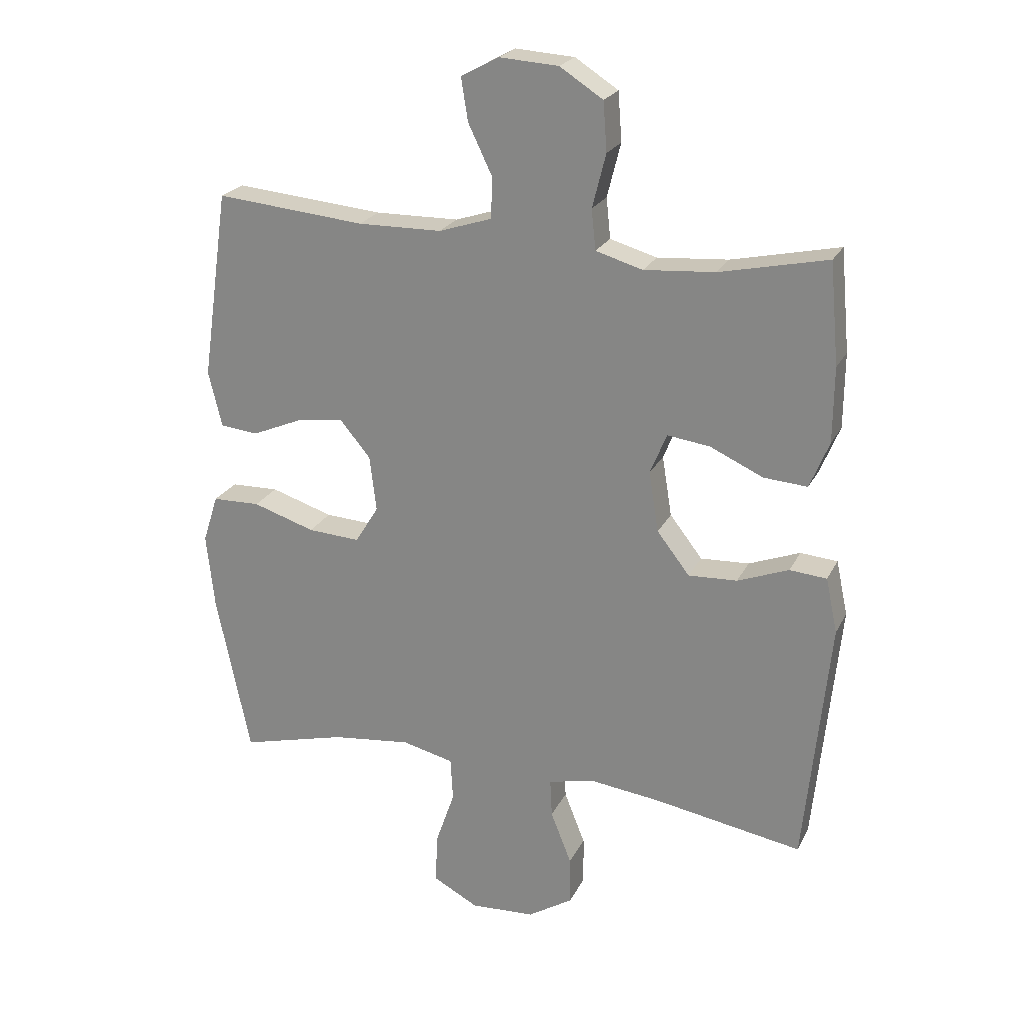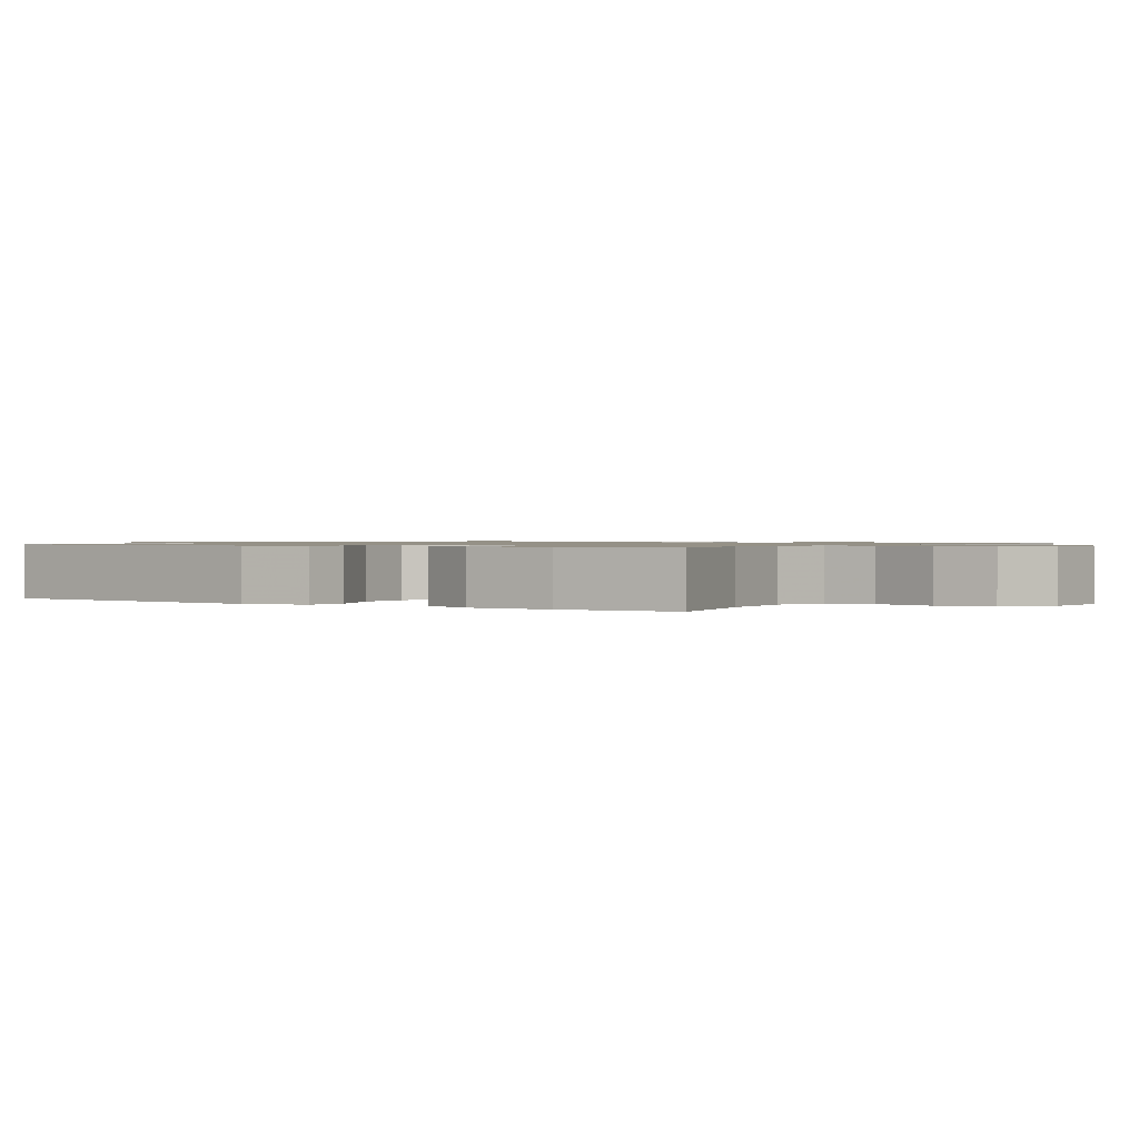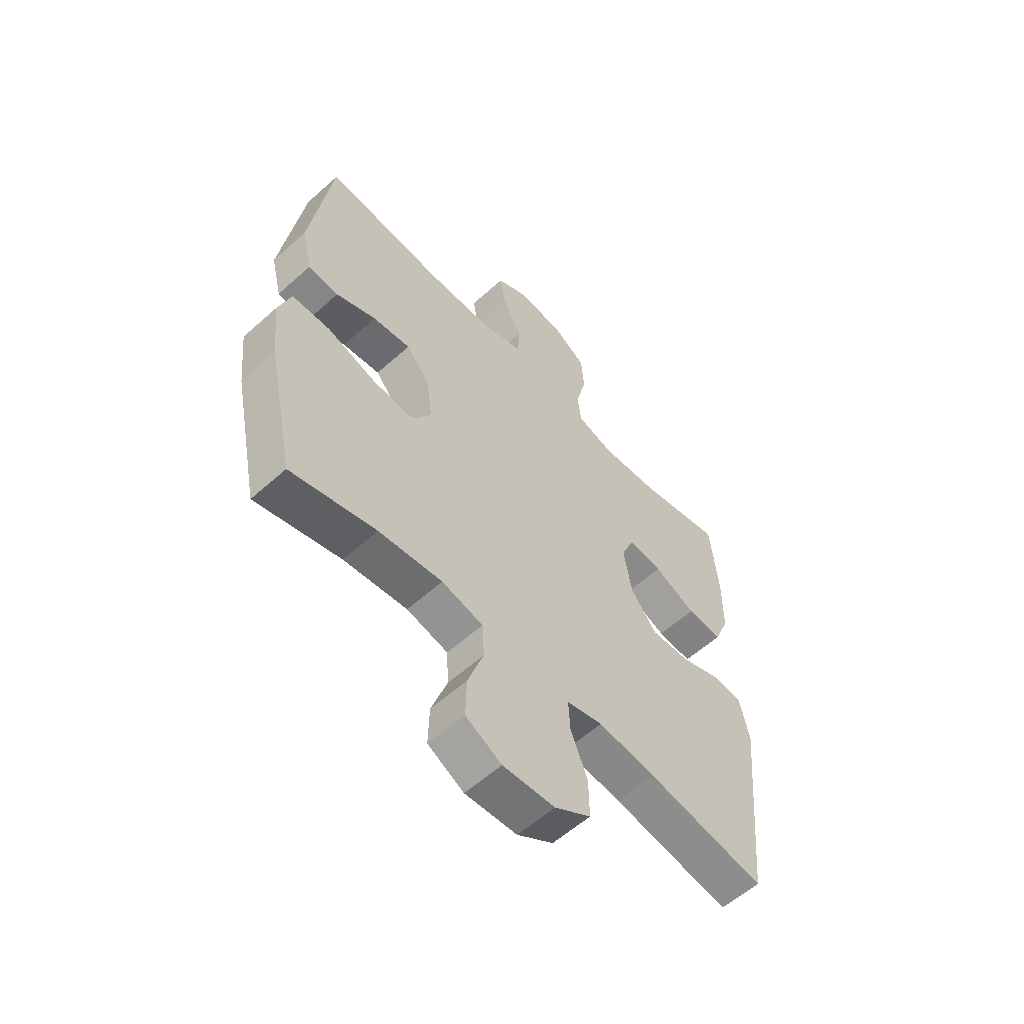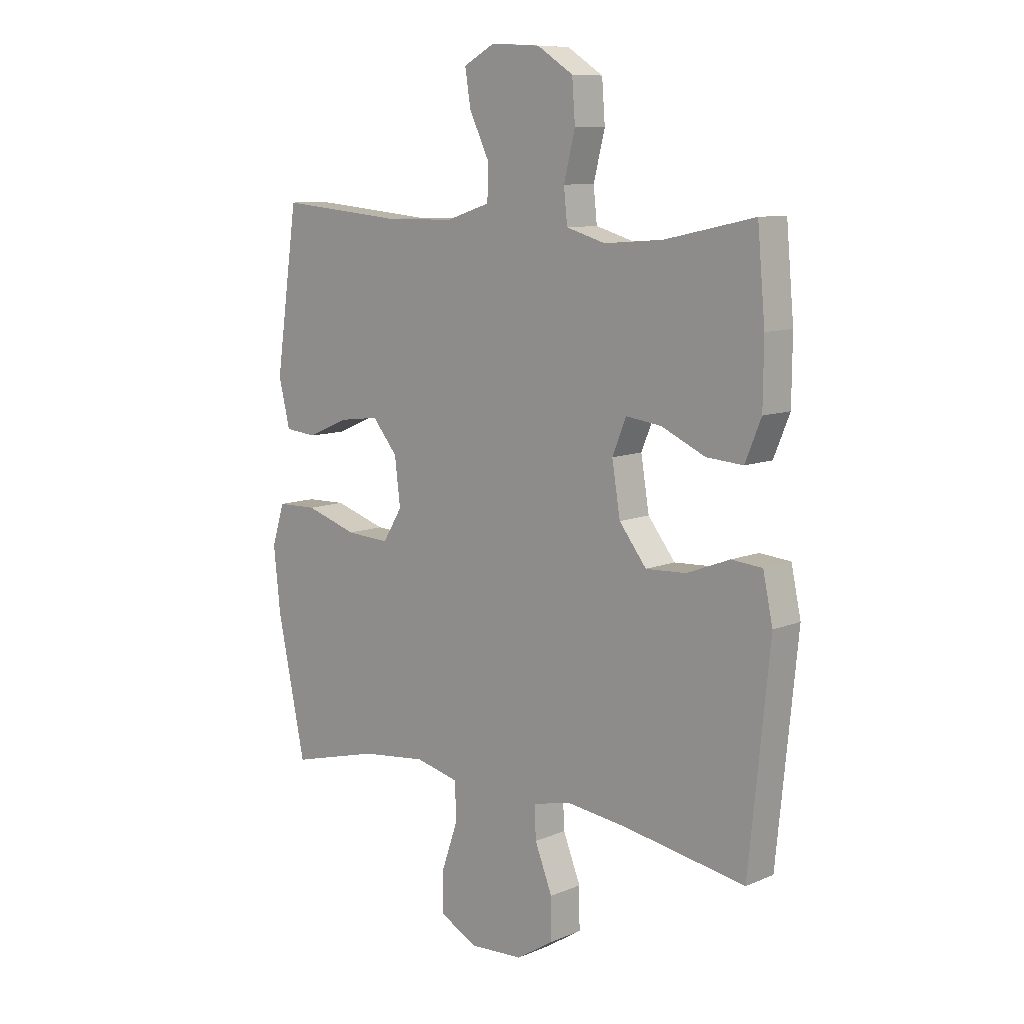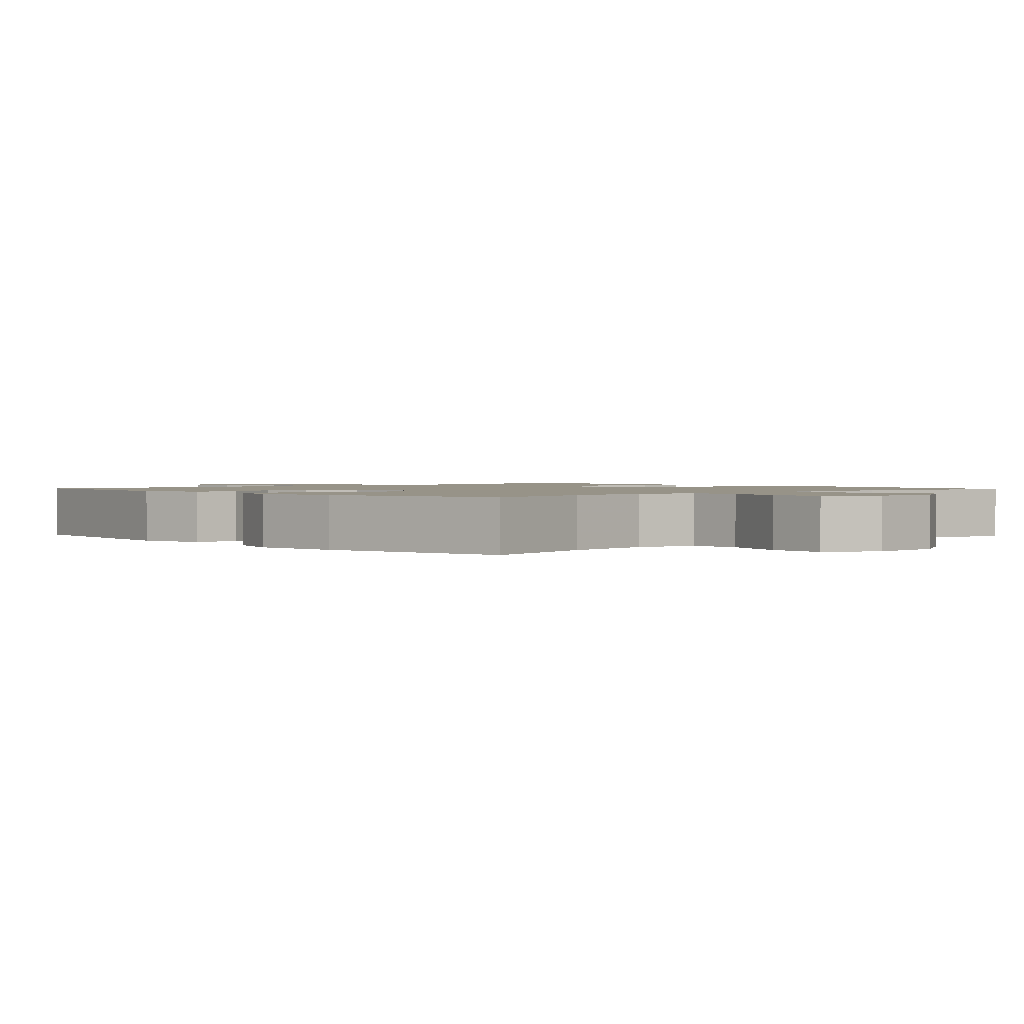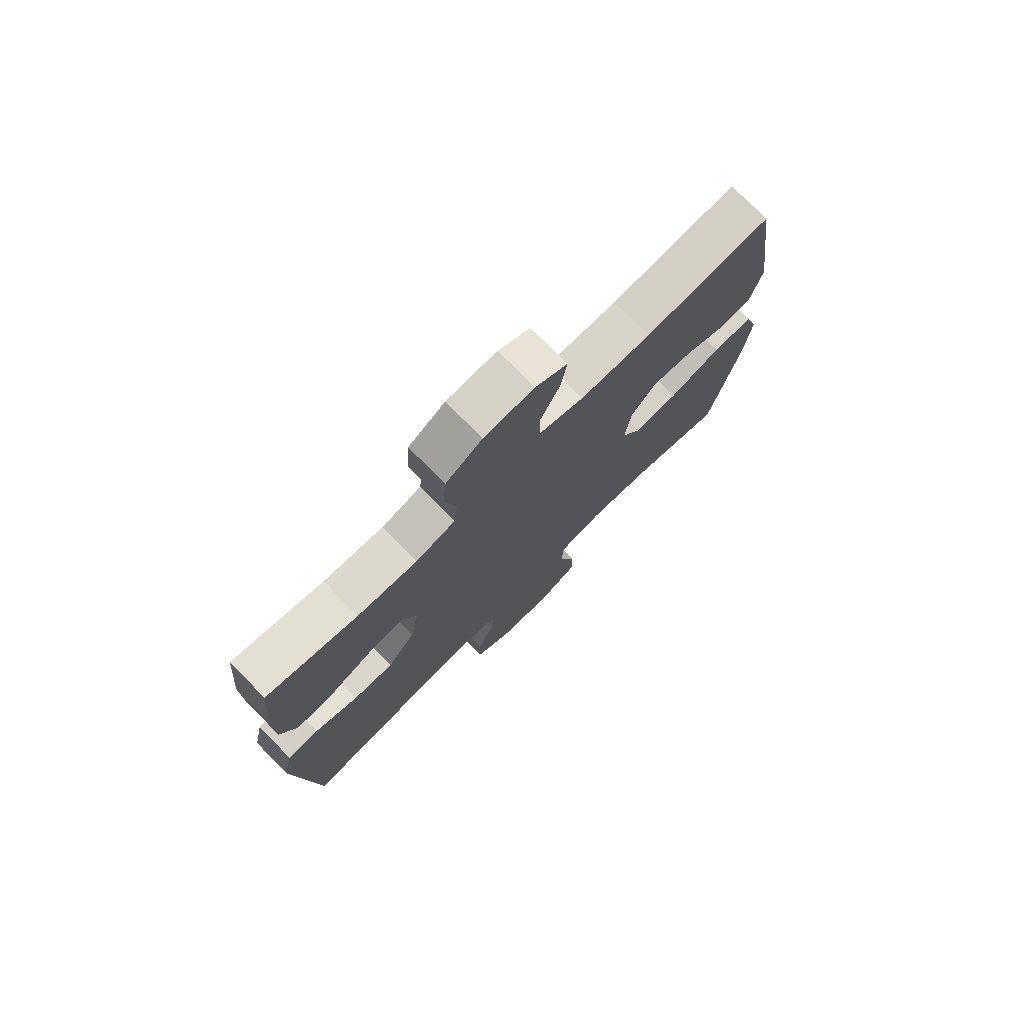
<metadata>
{"format":"obj","ext":"obj","renderer":"f3d","projection":"perspective","resolution":1024,"background":"white","views":[{"elev":23.1,"azim":-159.0,"up":"+Z"},{"elev":0.9,"azim":-56.5,"up":"+Y"},{"elev":-58.4,"azim":132.8,"up":"+Z"},{"elev":9.7,"azim":-137.0,"up":"+Z"},{"elev":1.4,"azim":137.4,"up":"+Y"},{"elev":76.0,"azim":-44.7,"up":"+Z"}]}
</metadata>
<code>
v -0.5 0.07 -0.5
v -0.54 0.07 -0.098
v -0.521 0.07 -0.009
v -0.461 0.07 -0.004
v -0.378 0.07 -0.036
v -0.299 0.07 -0.04
v -0.246 0.07 0.028
v -0.23 0.07 0.126
v -0.257 0.07 0.192
v -0.326 0.07 0.183
v -0.412 0.07 0.144
v -0.483 0.07 0.139
v -0.514 0.07 0.215
v -0.515 0.07 0.336
v -0.5 0.07 0.5
v -0.326 0.07 0.462
v -0.211 0.07 0.453
v -0.135 0.07 0.475
v -0.128 0.07 0.54
v -0.15 0.07 0.627
v -0.144 0.07 0.706
v -0.074 0.07 0.751
v 0.022 0.07 0.757
v 0.083 0.07 0.724
v 0.072 0.07 0.655
v 0.033 0.07 0.574
v 0.035 0.07 0.508
v 0.121 0.07 0.48
v 0.257 0.07 0.478
v 0.5 0.07 0.5
v 0.544 0.07 0.193
v 0.522 0.07 0.102
v 0.46 0.07 0.096
v 0.378 0.07 0.131
v 0.301 0.07 0.141
v 0.252 0.07 0.082
v 0.241 0.07 -0.008
v 0.279 0.07 -0.07
v 0.364 0.07 -0.065
v 0.465 0.07 -0.033
v 0.543 0.07 -0.035
v 0.568 0.07 -0.113
v 0.555 0.07 -0.235
v 0.5 0.07 -0.5
v 0.327 0.07 -0.455
v 0.198 0.07 -0.44
v 0.114 0.07 -0.46
v 0.11 0.07 -0.53
v 0.142 0.07 -0.623
v 0.144 0.07 -0.703
v 0.071 0.07 -0.742
v -0.034 0.07 -0.736
v -0.107 0.07 -0.69
v -0.106 0.07 -0.611
v -0.072 0.07 -0.525
v -0.069 0.07 -0.463
v -0.142 0.07 -0.445
v -0.259 0.07 -0.459
v -0.5 0 -0.5
v -0.54 0 -0.098
v -0.521 0 -0.009
v -0.461 0 -0.004
v -0.378 0 -0.036
v -0.299 0 -0.04
v -0.246 0 0.028
v -0.23 0 0.126
v -0.257 0 0.192
v -0.326 0 0.183
v -0.412 0 0.144
v -0.483 0 0.139
v -0.514 0 0.215
v -0.515 0 0.336
v -0.5 0 0.5
v -0.326 0 0.462
v -0.211 0 0.453
v -0.135 0 0.475
v -0.128 0 0.54
v -0.15 0 0.627
v -0.144 0 0.706
v -0.074 0 0.751
v 0.022 0 0.757
v 0.083 0 0.724
v 0.072 0 0.655
v 0.033 0 0.574
v 0.035 0 0.508
v 0.121 0 0.48
v 0.257 0 0.478
v 0.5 0 0.5
v 0.544 0 0.193
v 0.522 0 0.102
v 0.46 0 0.096
v 0.378 0 0.131
v 0.301 0 0.141
v 0.252 0 0.082
v 0.241 0 -0.008
v 0.279 0 -0.07
v 0.364 0 -0.065
v 0.465 0 -0.033
v 0.543 0 -0.035
v 0.568 0 -0.113
v 0.555 0 -0.235
v 0.5 0 -0.5
v 0.327 0 -0.455
v 0.198 0 -0.44
v 0.114 0 -0.46
v 0.11 0 -0.53
v 0.142 0 -0.623
v 0.144 0 -0.703
v 0.071 0 -0.742
v -0.034 0 -0.736
v -0.107 0 -0.69
v -0.106 0 -0.611
v -0.072 0 -0.525
v -0.069 0 -0.463
v -0.142 0 -0.445
v -0.259 0 -0.459
f 52 53 54 55
f 52 55 56
f 51 52 56
f 48 49 50 51
f 47 48 51 56
f 46 47 56 57
f 42 43 44 45
f 42 45 46
f 39 40 41 42
f 38 39 42 46
f 37 38 46 57
f 31 32 33 34
f 29 30 31 34
f 28 29 34 35
f 27 28 35 36
f 23 24 25 26
f 23 26 27
f 22 23 27
f 19 20 21 22
f 18 19 22 27
f 17 18 27 36
f 13 14 15 16
f 10 11 12 13
f 9 10 13 16
f 8 9 16 17
f 2 3 4 5
f 58 1 2 5
f 58 5 6
f 57 58 6 7
f 37 57 7 8
f 8 17 36 37
f 113 112 111 110
f 114 113 110
f 114 110 109
f 109 108 107 106
f 114 109 106 105
f 115 114 105 104
f 103 102 101 100
f 104 103 100
f 100 99 98 97
f 104 100 97 96
f 115 104 96 95
f 92 91 90 89
f 92 89 88 87
f 93 92 87 86
f 94 93 86 85
f 84 83 82 81
f 85 84 81
f 85 81 80
f 80 79 78 77
f 85 80 77 76
f 94 85 76 75
f 74 73 72 71
f 71 70 69 68
f 74 71 68 67
f 75 74 67 66
f 63 62 61 60
f 63 60 59 116
f 64 63 116
f 65 64 116 115
f 66 65 115 95
f 95 94 75 66
f 1 59 60 2
f 2 60 61 3
f 3 61 62 4
f 4 62 63 5
f 5 63 64 6
f 6 64 65 7
f 7 65 66 8
f 8 66 67 9
f 9 67 68 10
f 10 68 69 11
f 11 69 70 12
f 12 70 71 13
f 13 71 72 14
f 14 72 73 15
f 15 73 74 16
f 16 74 75 17
f 17 75 76 18
f 18 76 77 19
f 19 77 78 20
f 20 78 79 21
f 21 79 80 22
f 22 80 81 23
f 23 81 82 24
f 24 82 83 25
f 25 83 84 26
f 26 84 85 27
f 27 85 86 28
f 28 86 87 29
f 29 87 88 30
f 30 88 89 31
f 31 89 90 32
f 32 90 91 33
f 33 91 92 34
f 34 92 93 35
f 35 93 94 36
f 36 94 95 37
f 37 95 96 38
f 38 96 97 39
f 39 97 98 40
f 40 98 99 41
f 41 99 100 42
f 42 100 101 43
f 43 101 102 44
f 44 102 103 45
f 45 103 104 46
f 46 104 105 47
f 47 105 106 48
f 48 106 107 49
f 49 107 108 50
f 50 108 109 51
f 51 109 110 52
f 52 110 111 53
f 53 111 112 54
f 54 112 113 55
f 55 113 114 56
f 56 114 115 57
f 57 115 116 58
f 58 116 59 1

</code>
